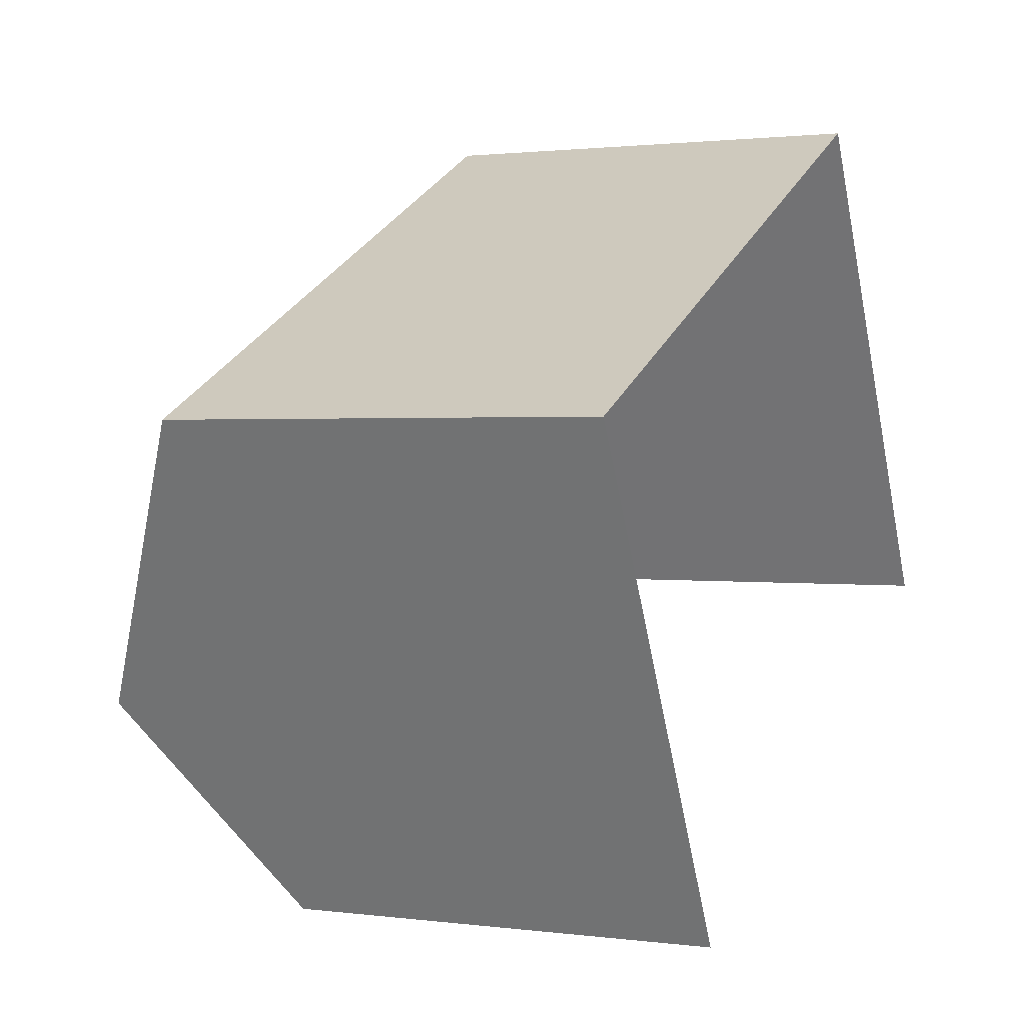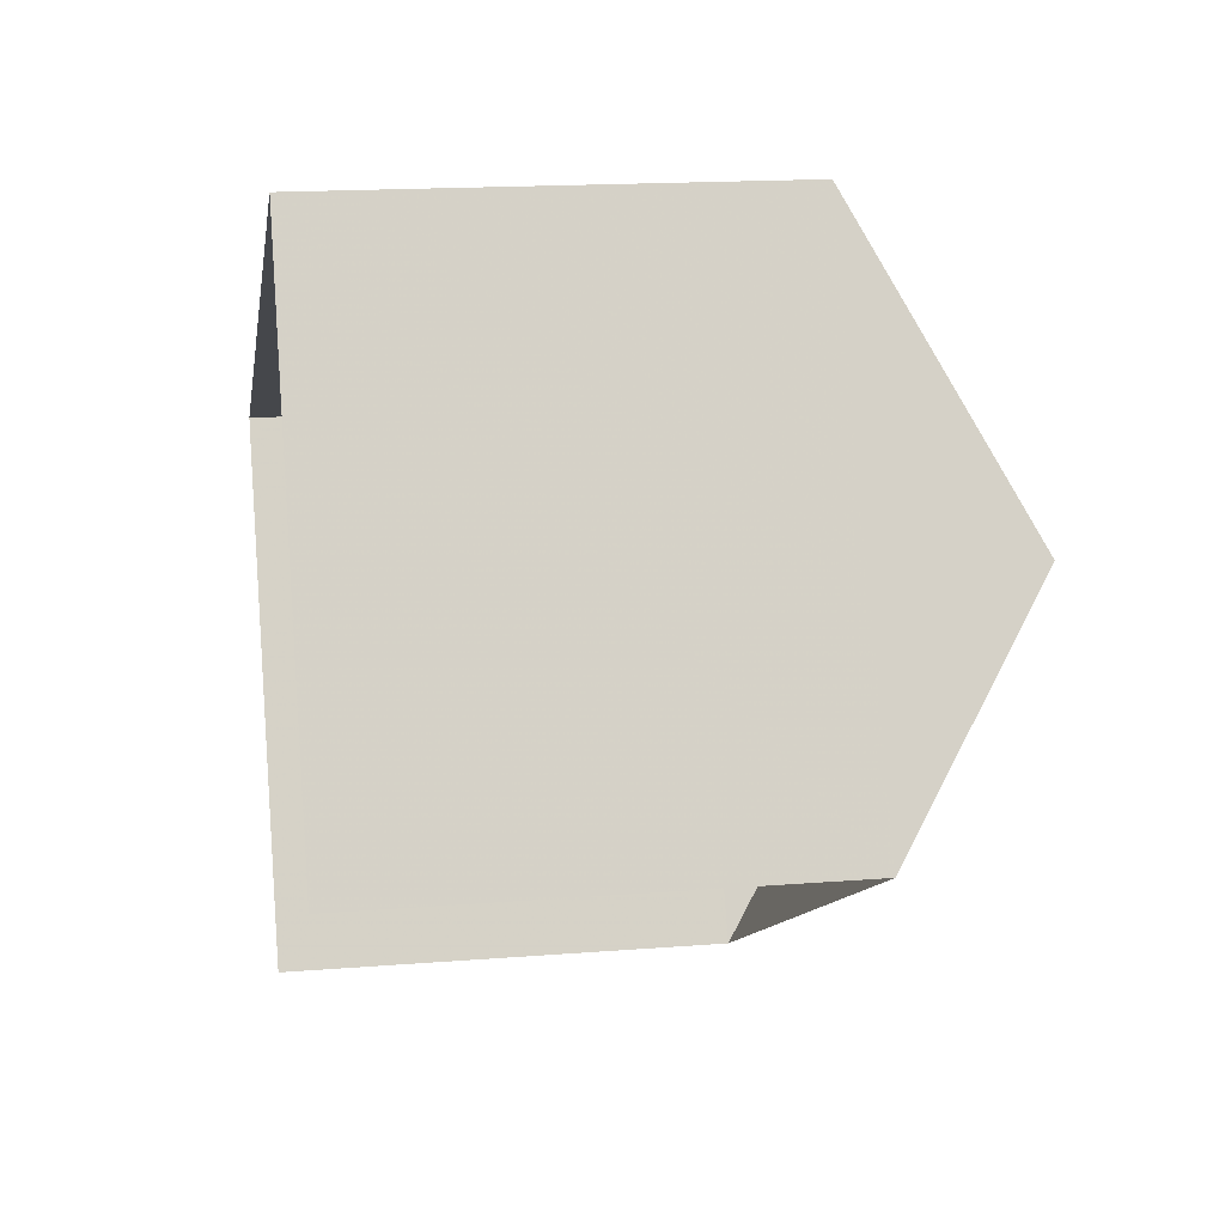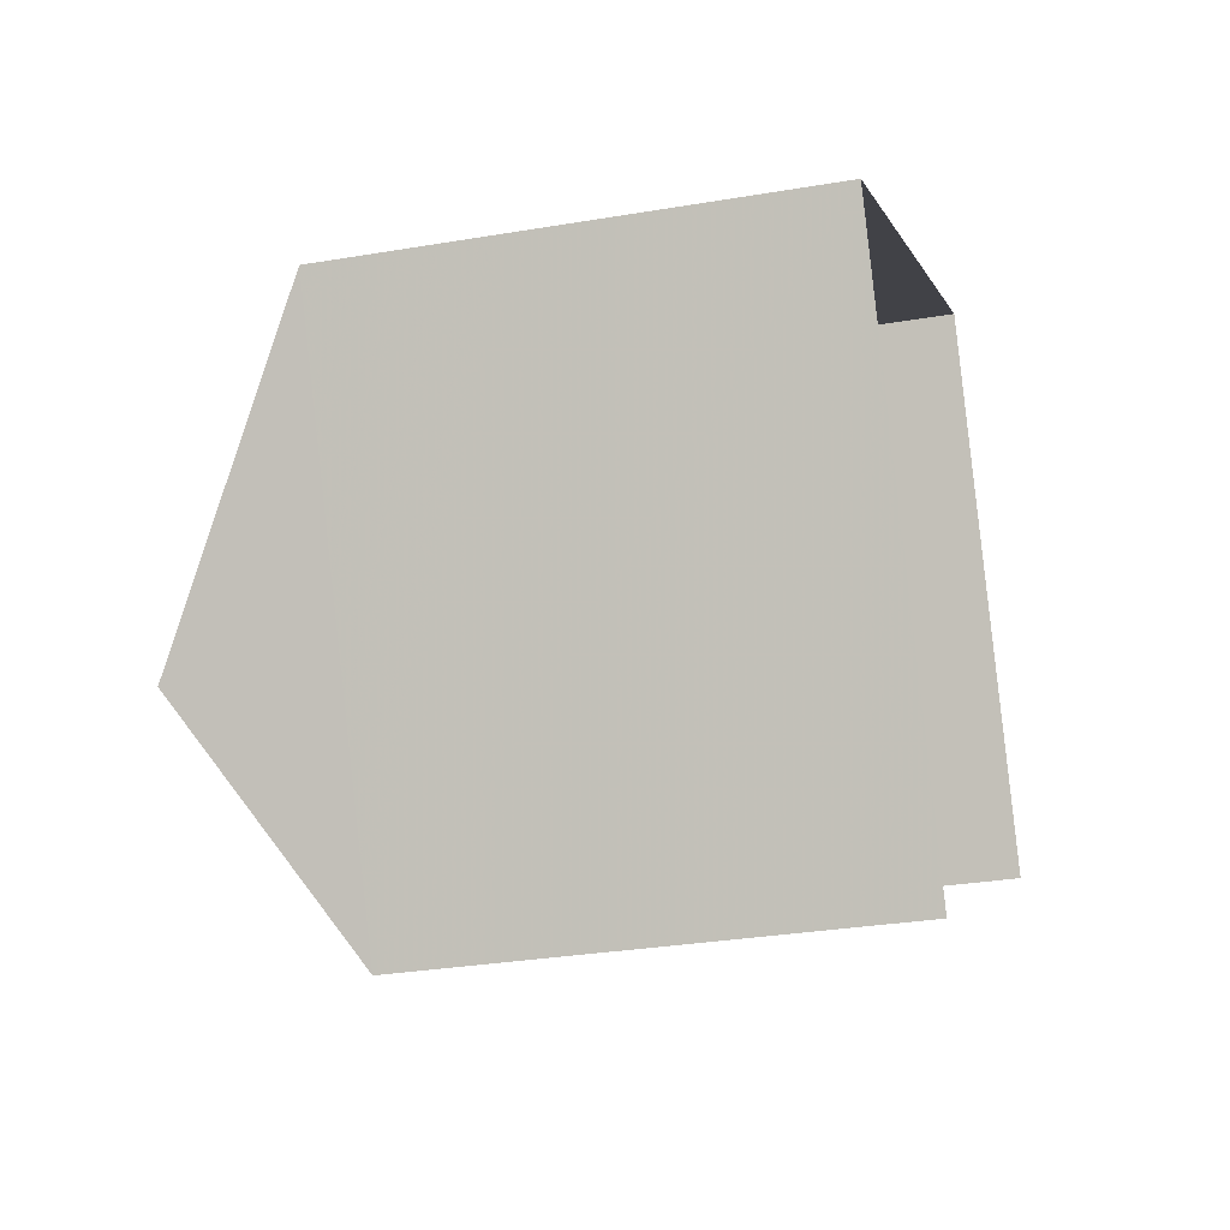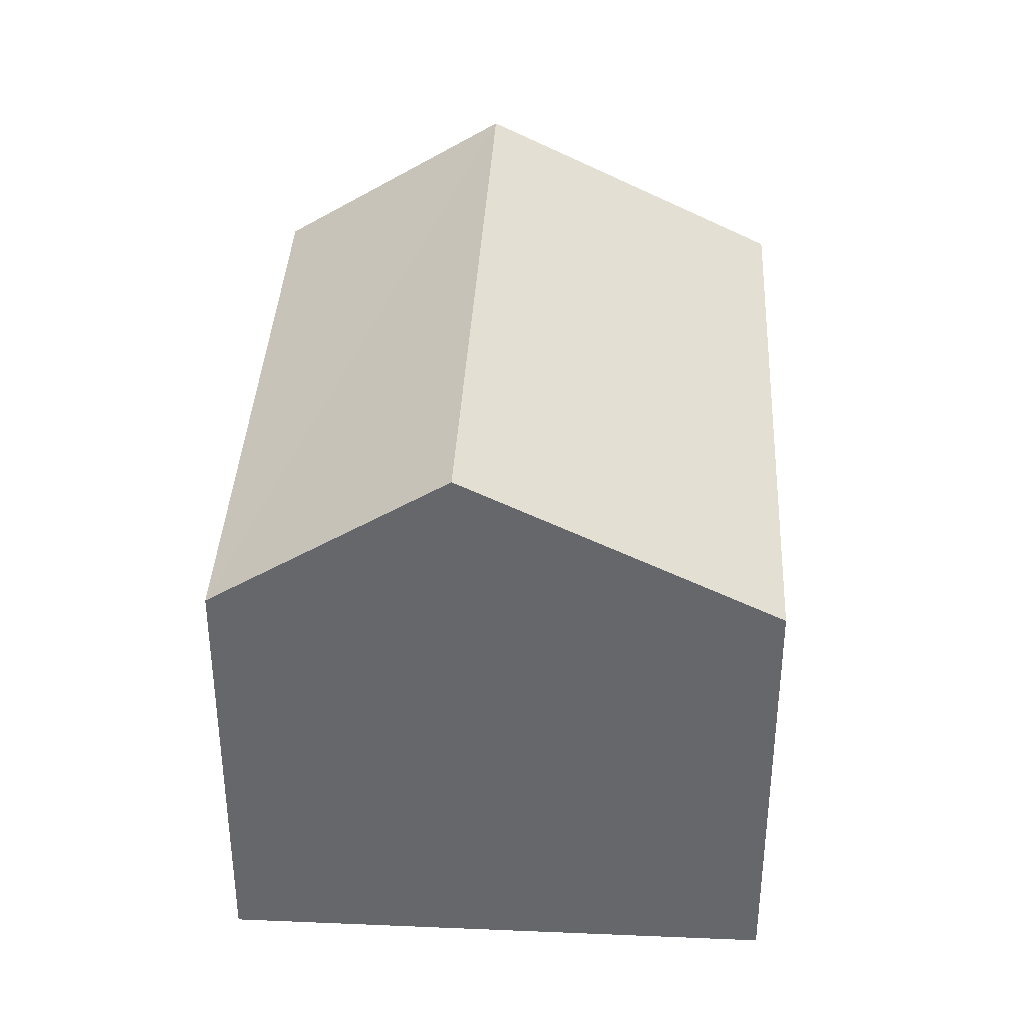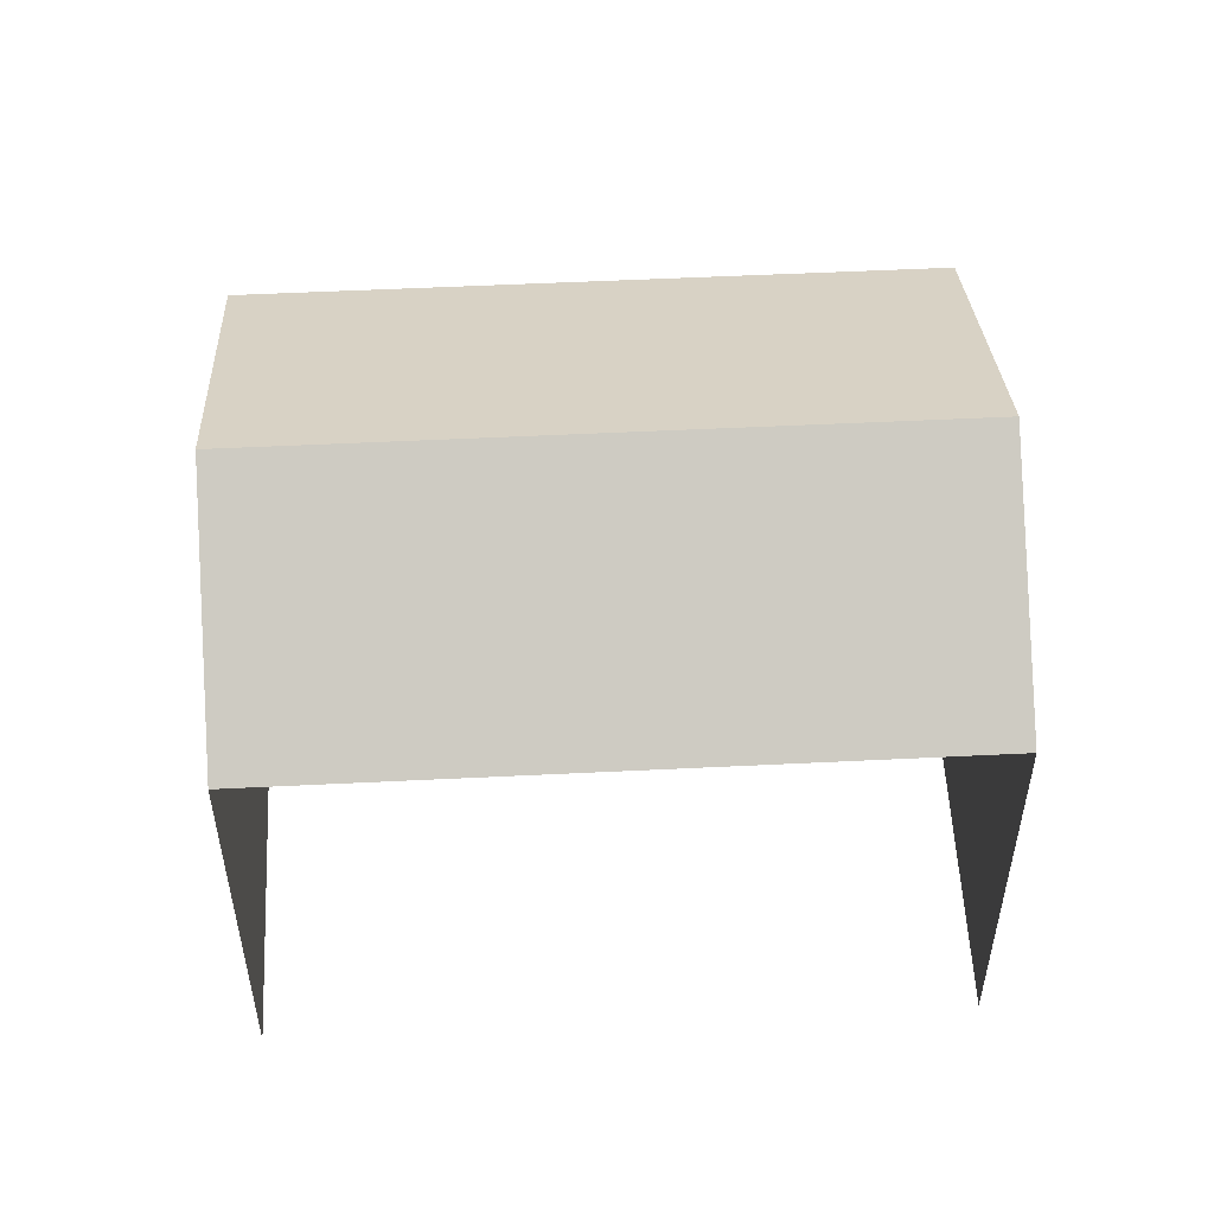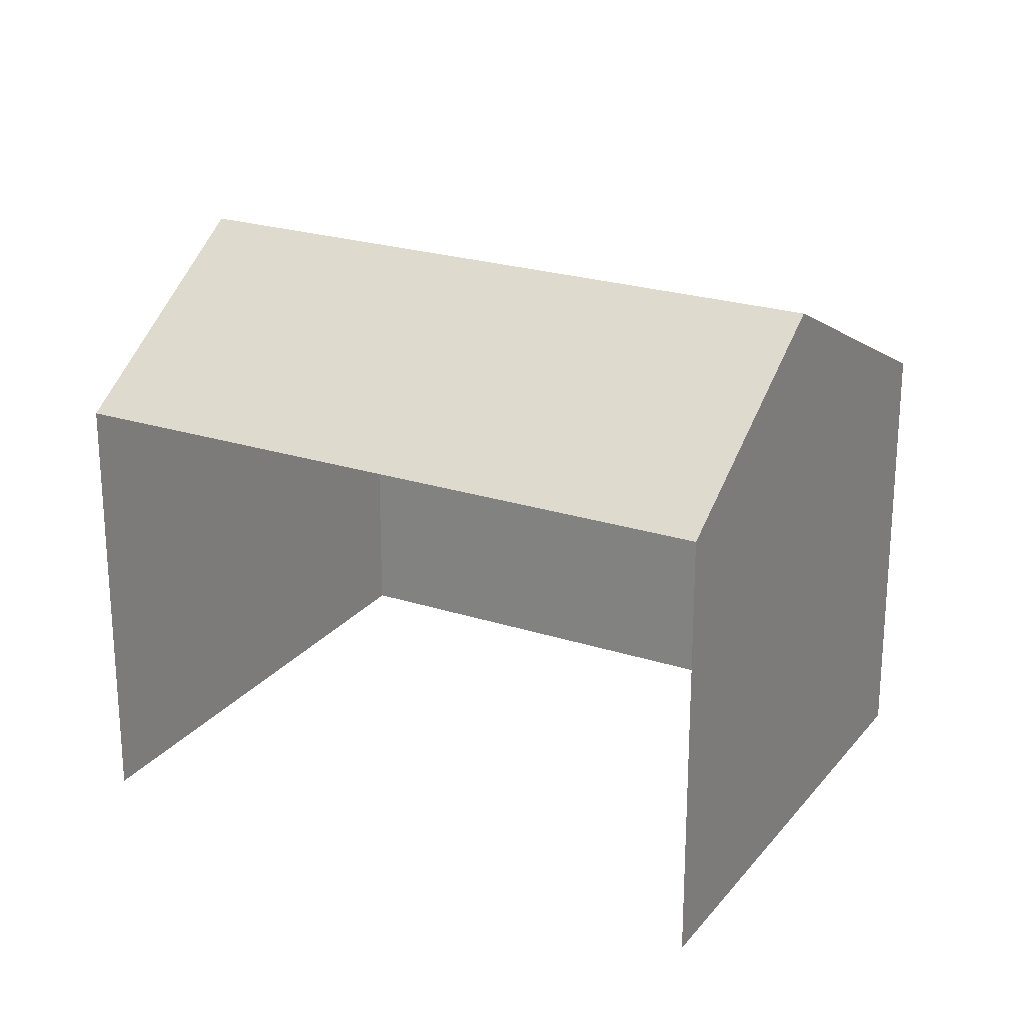
<metadata>
{"format":"obj","ext":"obj","renderer":"f3d","projection":"perspective","resolution":1024,"background":"white","views":[{"elev":1.3,"azim":116.0,"up":"+Y"},{"elev":16.3,"azim":-99.3,"up":"+Y"},{"elev":-30.0,"azim":103.9,"up":"+Y"},{"elev":37.4,"azim":66.2,"up":"+Z"},{"elev":53.6,"azim":-29.7,"up":"+Z"},{"elev":23.4,"azim":1.9,"up":"+Z"}]}
</metadata>
<code>
v -2.239e+05 -1.269e+05 18.36
v -2.239e+05 -1.269e+05 18.36
v -2.239e+05 -1.269e+05 18.36
v -2.238e+05 -1.269e+05 18.36
v -2.239e+05 -1.269e+05 26.86
v -2.239e+05 -1.269e+05 24.71
v -2.239e+05 -1.269e+05 26.86
v -2.239e+05 -1.269e+05 24.71
v -2.239e+05 -1.269e+05 24.71
v -2.238e+05 -1.269e+05 24.71
f 1 2 3
f 1 4 2
f 8 3 2
f 6 8 2
f 5 6 7
f 5 8 6
f 7 9 5
f 7 10 9
f 2 4 6
f 6 10 7
f 6 4 10
f 9 1 8
f 9 8 5
f 1 3 8
f 9 4 1
f 9 10 4

</code>
